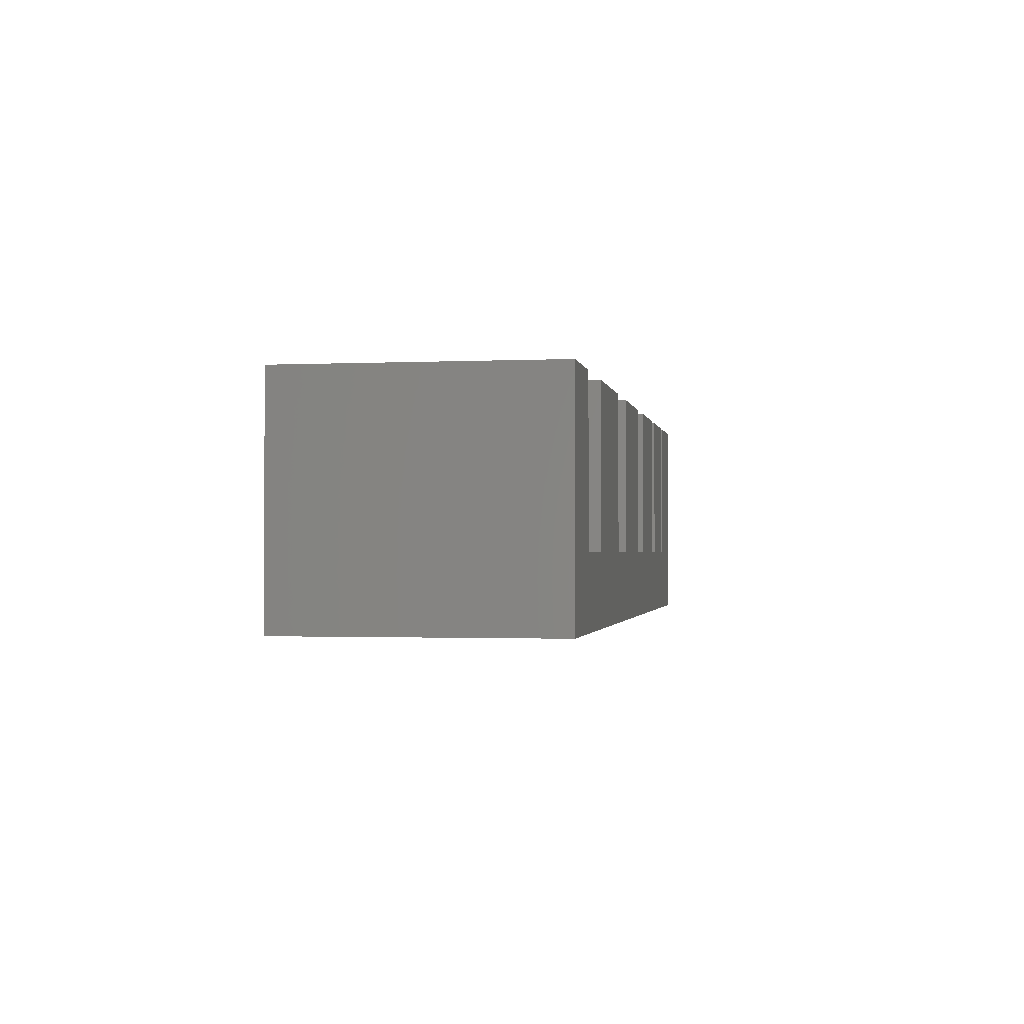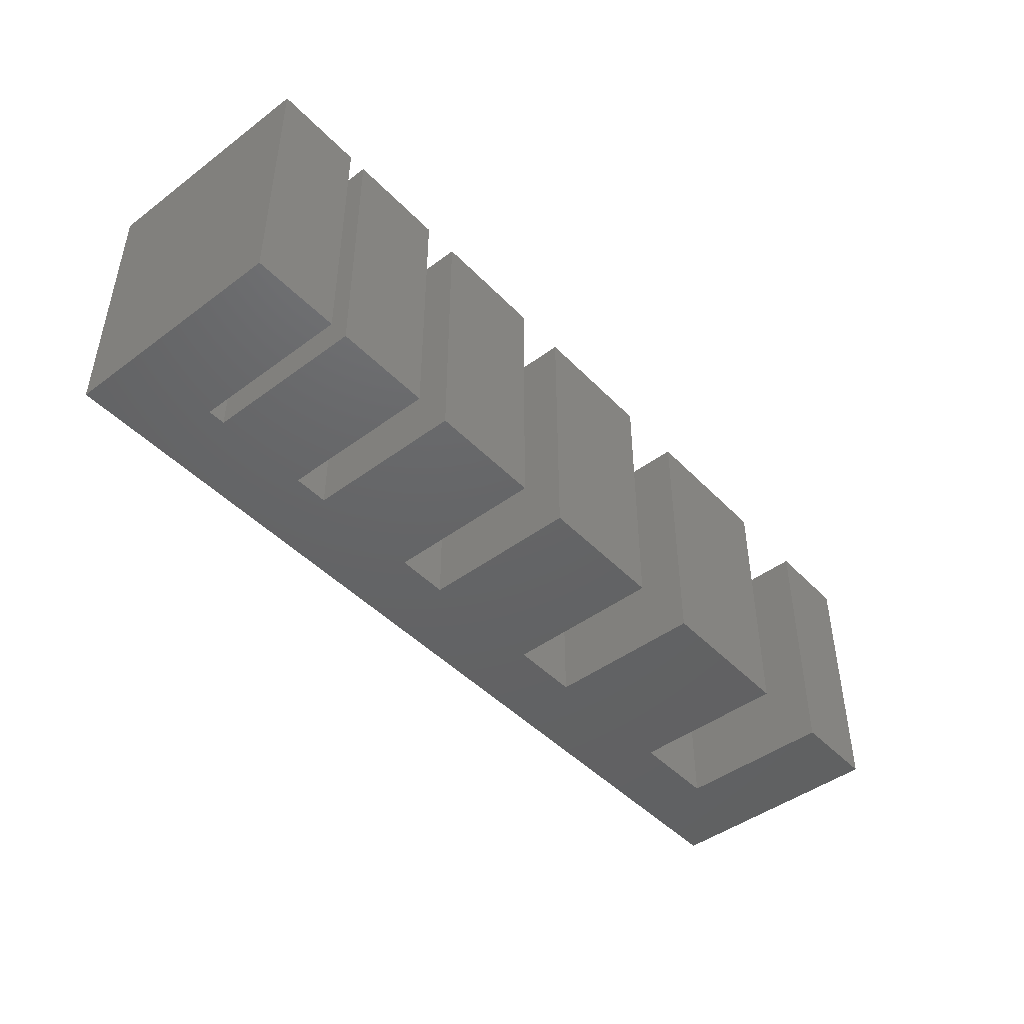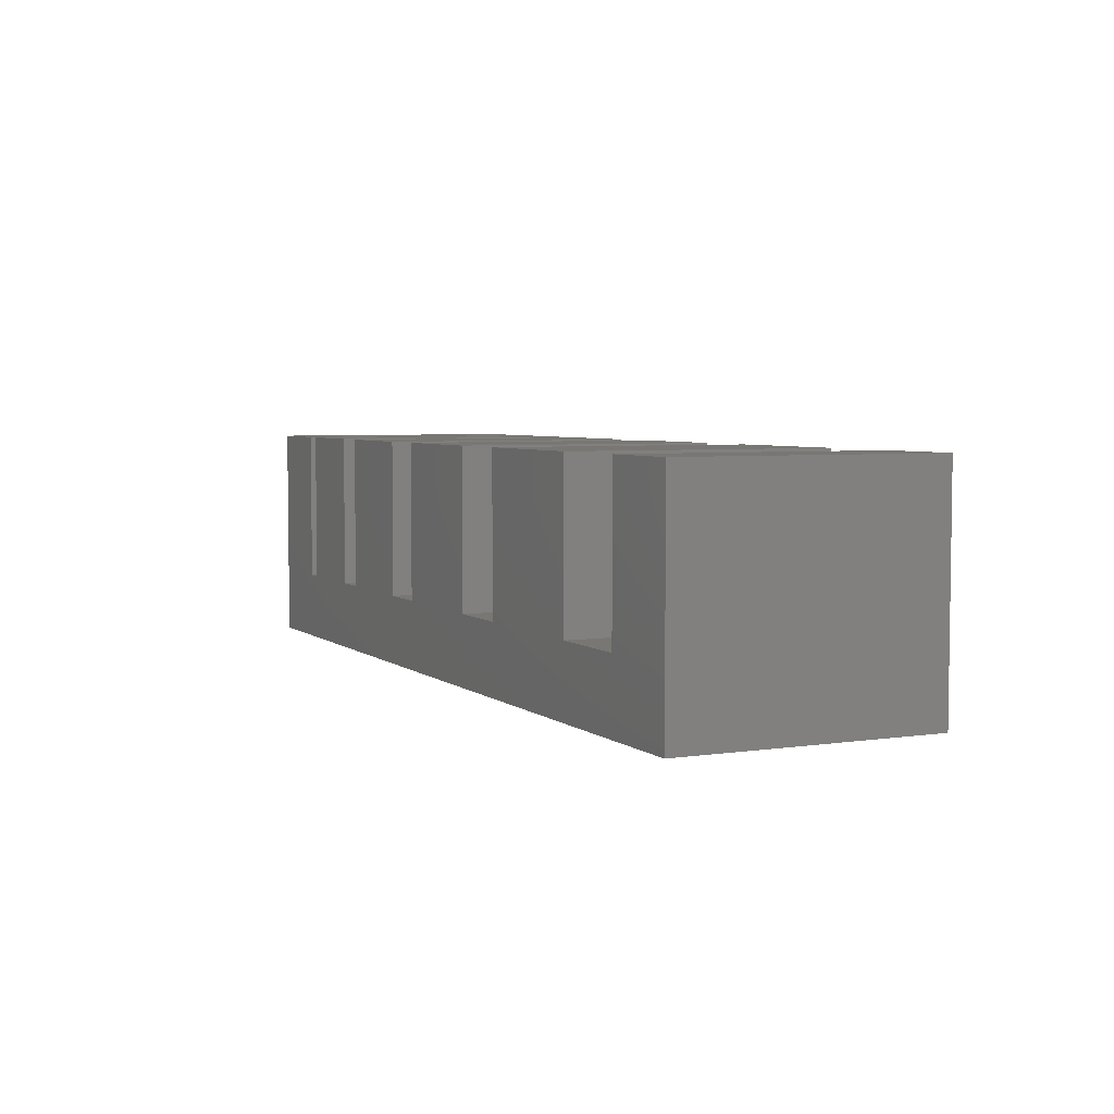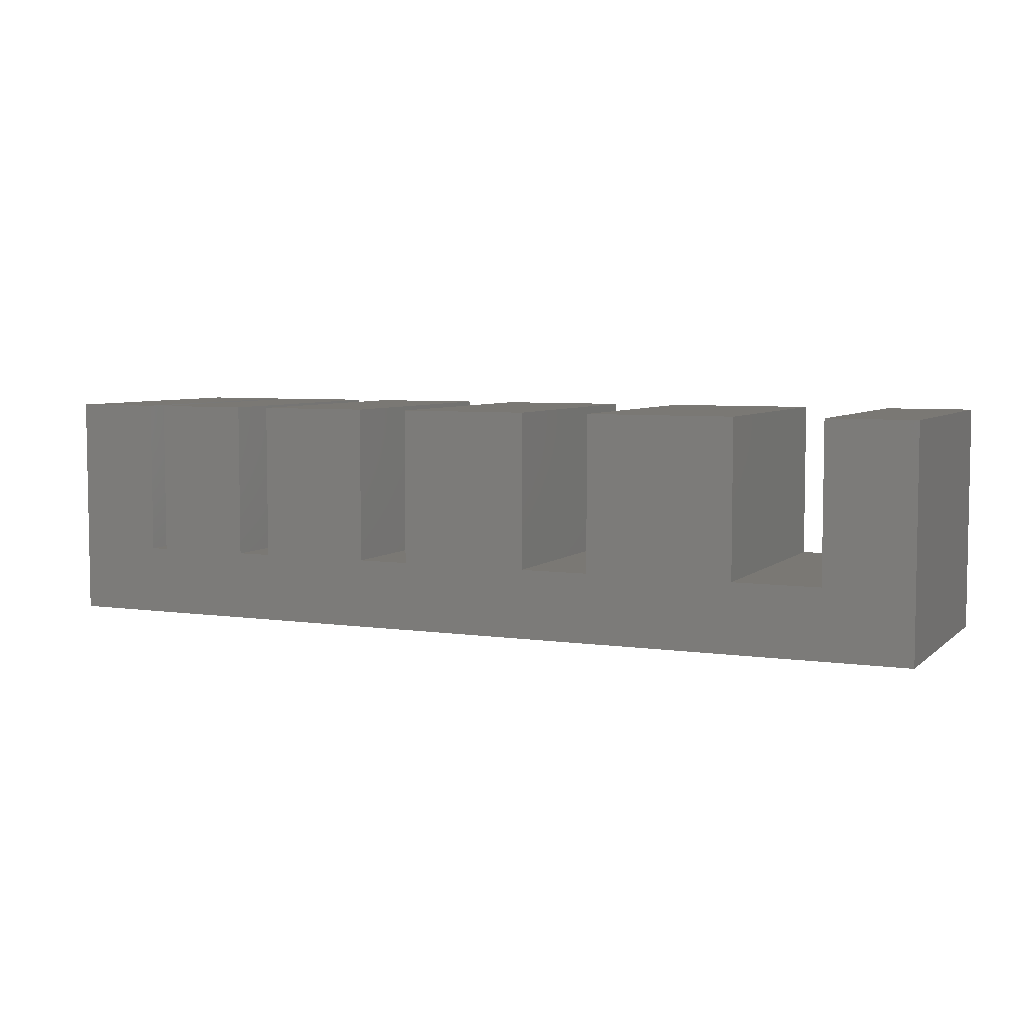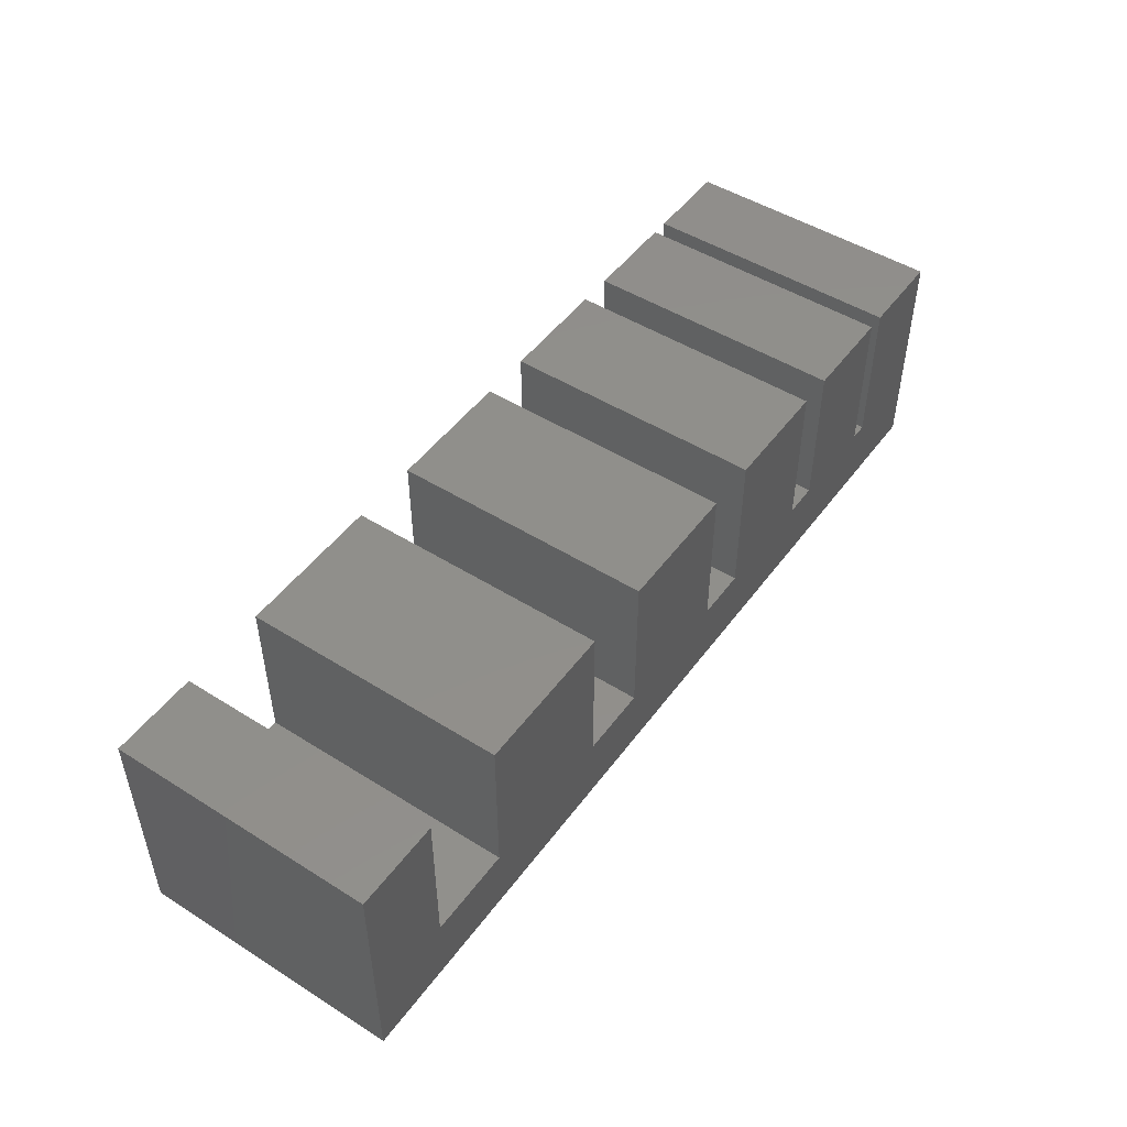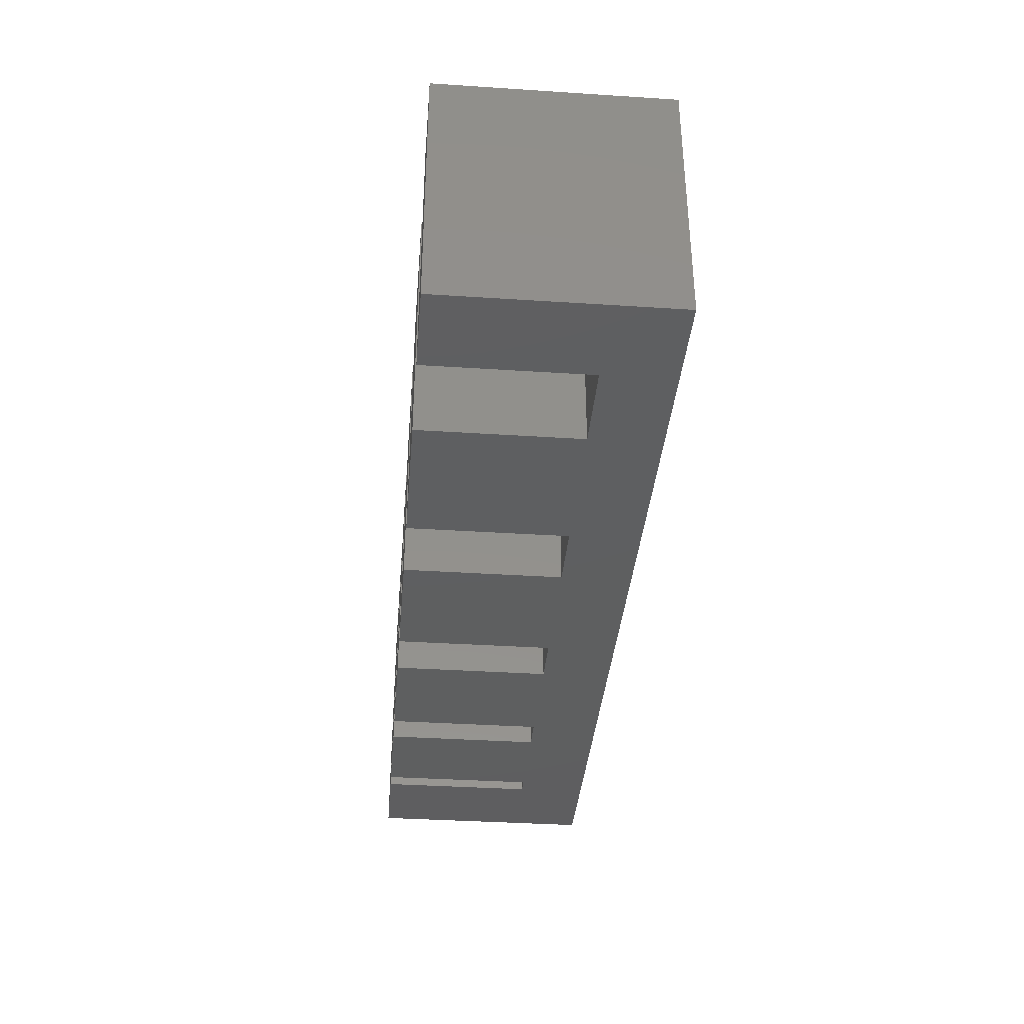
<metadata>
{"format":"stl","ext":"stl","renderer":"f3d","projection":"perspective","resolution":1024,"background":"white","views":[{"elev":-1.3,"azim":99.7,"up":"+Z"},{"elev":-45.6,"azim":-49.4,"up":"+Y"},{"elev":4.7,"azim":64.5,"up":"+Z"},{"elev":5.6,"azim":24.4,"up":"+Z"},{"elev":48.9,"azim":124.9,"up":"+Z"},{"elev":-36.9,"azim":85.2,"up":"+Y"}]}
</metadata>
<code>
# stl→obj: 48 verts, 92 faces
v -5.5 -7.5 -6.5
v -5.5 -7.5 6.5
v -5.5 7.5 -6.5
v -5.5 7.5 6.5
v 29 -7.5 -2.5
v 47.5 -7.5 -6.5
v -0.5 -7.5 -2.5
v -0.5 -7.5 6.5
v 47.5 -7.5 6.5
v 42.5 -7.5 6.5
v 42.5 -7.5 -2.5
v 37.5 -7.5 -2.5
v 29 -7.5 6.5
v 17.5 -7.5 6.5
v 17.5 -7.5 -2.5
v 25 -7.5 -2.5
v 0.5 -7.5 6.5
v 0.5 -7.5 -2.5
v 6 -7.5 -2.5
v 14.5 -7.5 -2.5
v 8 -7.5 -2.5
v 8 -7.5 6.5
v 6 -7.5 6.5
v 14.5 -7.5 6.5
v 25 -7.5 6.5
v 37.5 -7.5 6.5
v 47.5 7.5 -6.5
v -0.5 7.5 -2.5
v 0.5 7.5 -2.5
v 6 7.5 -2.5
v 0.5 7.5 6.5
v 6 7.5 6.5
v 8 7.5 6.5
v 14.5 7.5 -2.5
v 8 7.5 -2.5
v 37.5 7.5 -2.5
v 29 7.5 -2.5
v 14.5 7.5 6.5
v 29 7.5 6.5
v 42.5 7.5 6.5
v 42.5 7.5 -2.5
v 17.5 7.5 -2.5
v 25 7.5 -2.5
v 17.5 7.5 6.5
v 25 7.5 6.5
v 37.5 7.5 6.5
v 47.5 7.5 6.5
v -0.5 7.5 6.5
f 1 2 3
f 3 2 4
f 5 1 6
f 7 8 2
f 9 10 6
f 10 11 6
f 12 5 6
f 11 12 6
f 13 5 12
f 14 15 16
f 16 1 5
f 15 1 16
f 17 18 19
f 20 1 15
f 21 1 20
f 19 1 21
f 18 1 19
f 22 21 20
f 7 1 18
f 2 1 7
f 19 23 17
f 20 24 22
f 16 25 14
f 12 26 13
f 1 3 6
f 6 3 27
f 3 4 28
f 3 28 27
f 28 29 27
f 30 31 32
f 33 34 35
f 29 30 27
f 36 27 37
f 30 35 27
f 34 33 38
f 39 36 37
f 35 34 27
f 40 27 41
f 34 42 27
f 43 44 45
f 44 43 42
f 42 43 27
f 31 30 29
f 43 37 27
f 36 39 46
f 41 27 36
f 27 40 47
f 28 4 48
f 4 2 8
f 48 4 8
f 28 48 8
f 7 28 8
f 18 29 28
f 7 18 28
f 31 29 17
f 17 29 18
f 31 17 23
f 32 31 23
f 30 32 23
f 19 30 23
f 21 35 30
f 19 21 30
f 33 35 22
f 22 35 21
f 33 22 24
f 38 33 24
f 34 38 24
f 20 34 24
f 15 42 34
f 20 15 34
f 44 42 14
f 14 42 15
f 44 14 25
f 45 44 25
f 43 45 25
f 16 43 25
f 5 37 43
f 16 5 43
f 39 37 13
f 13 37 5
f 39 13 26
f 46 39 26
f 36 46 26
f 12 36 26
f 11 41 36
f 12 11 36
f 40 41 10
f 10 41 11
f 40 10 9
f 47 40 9
f 9 6 27
f 47 9 27

</code>
